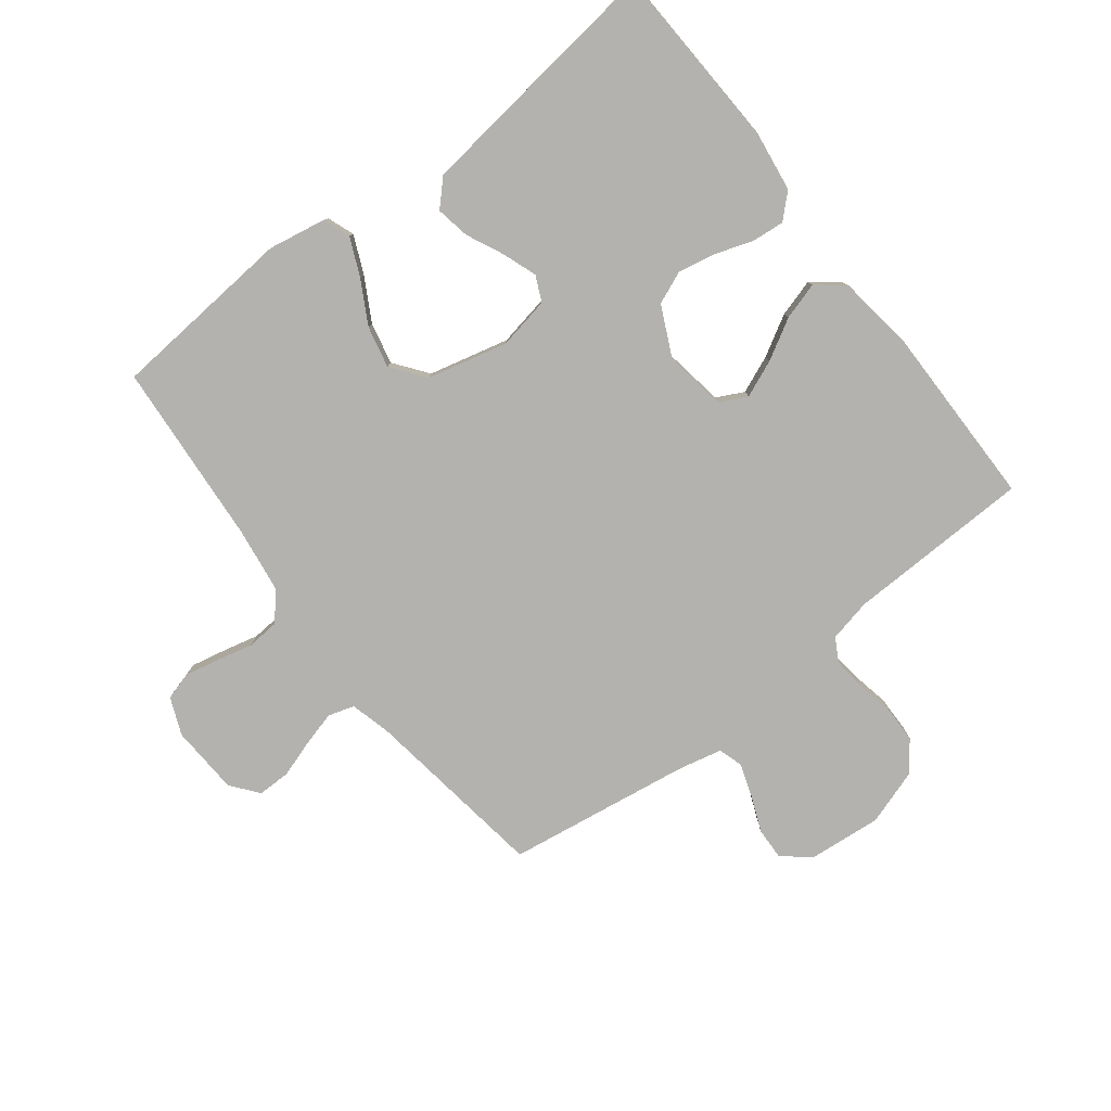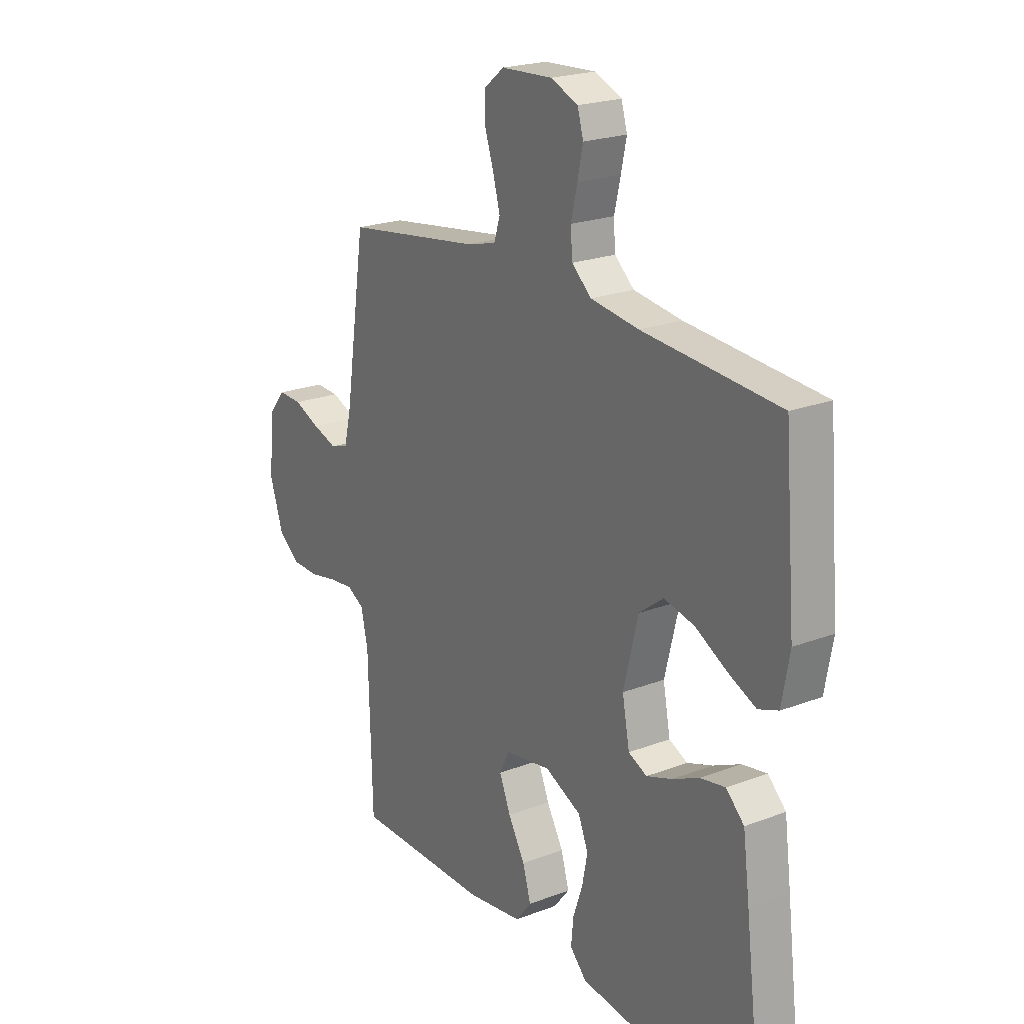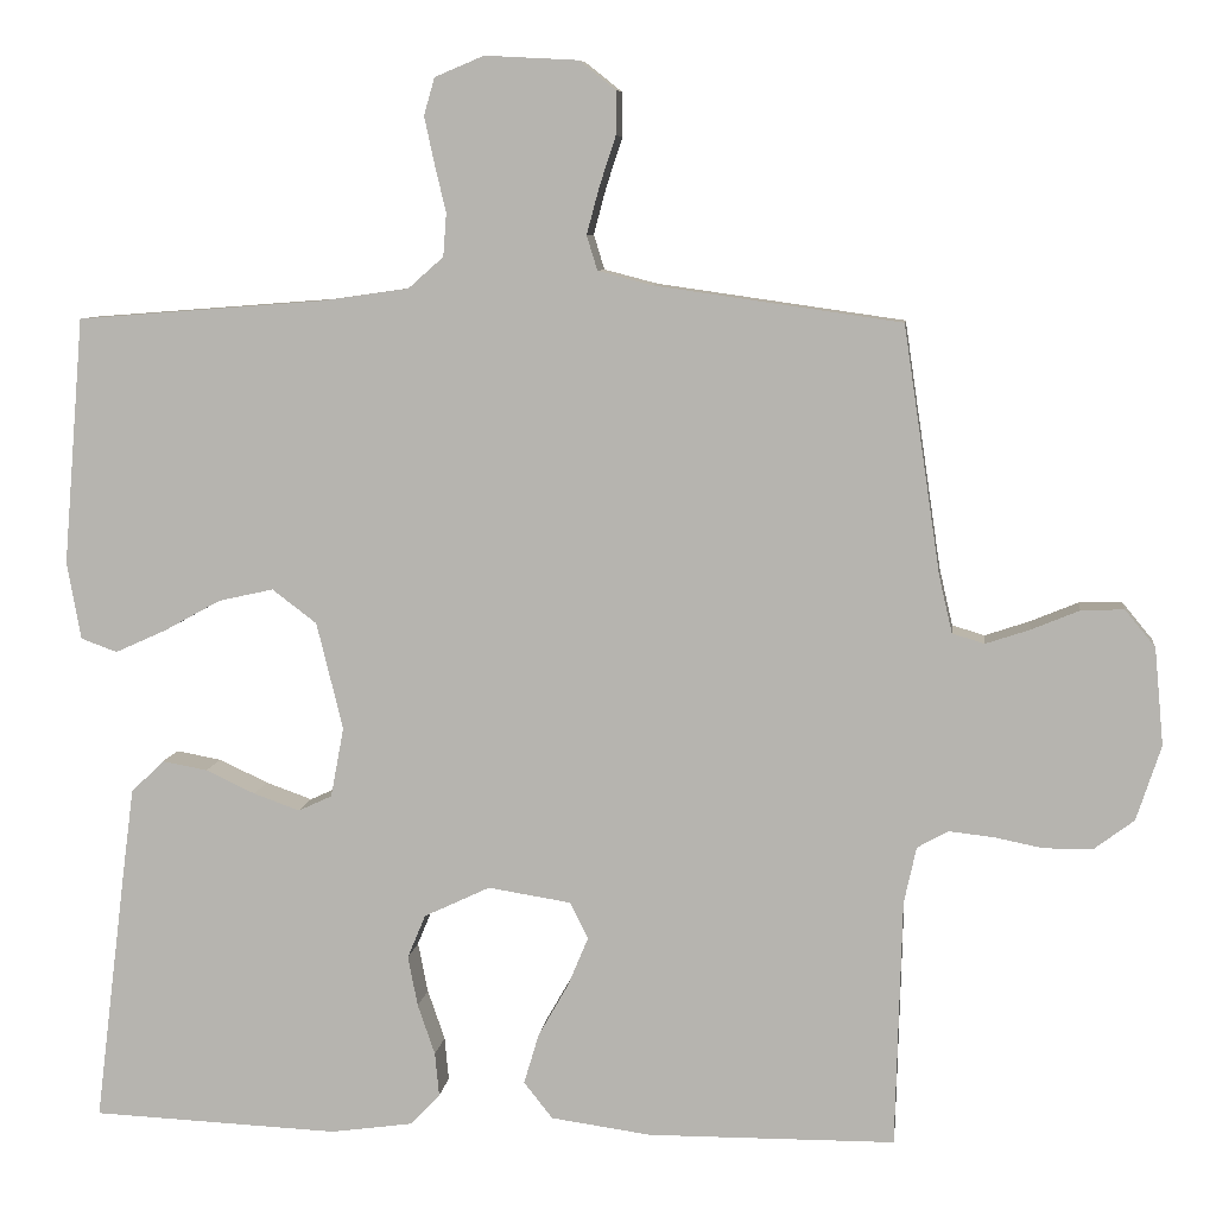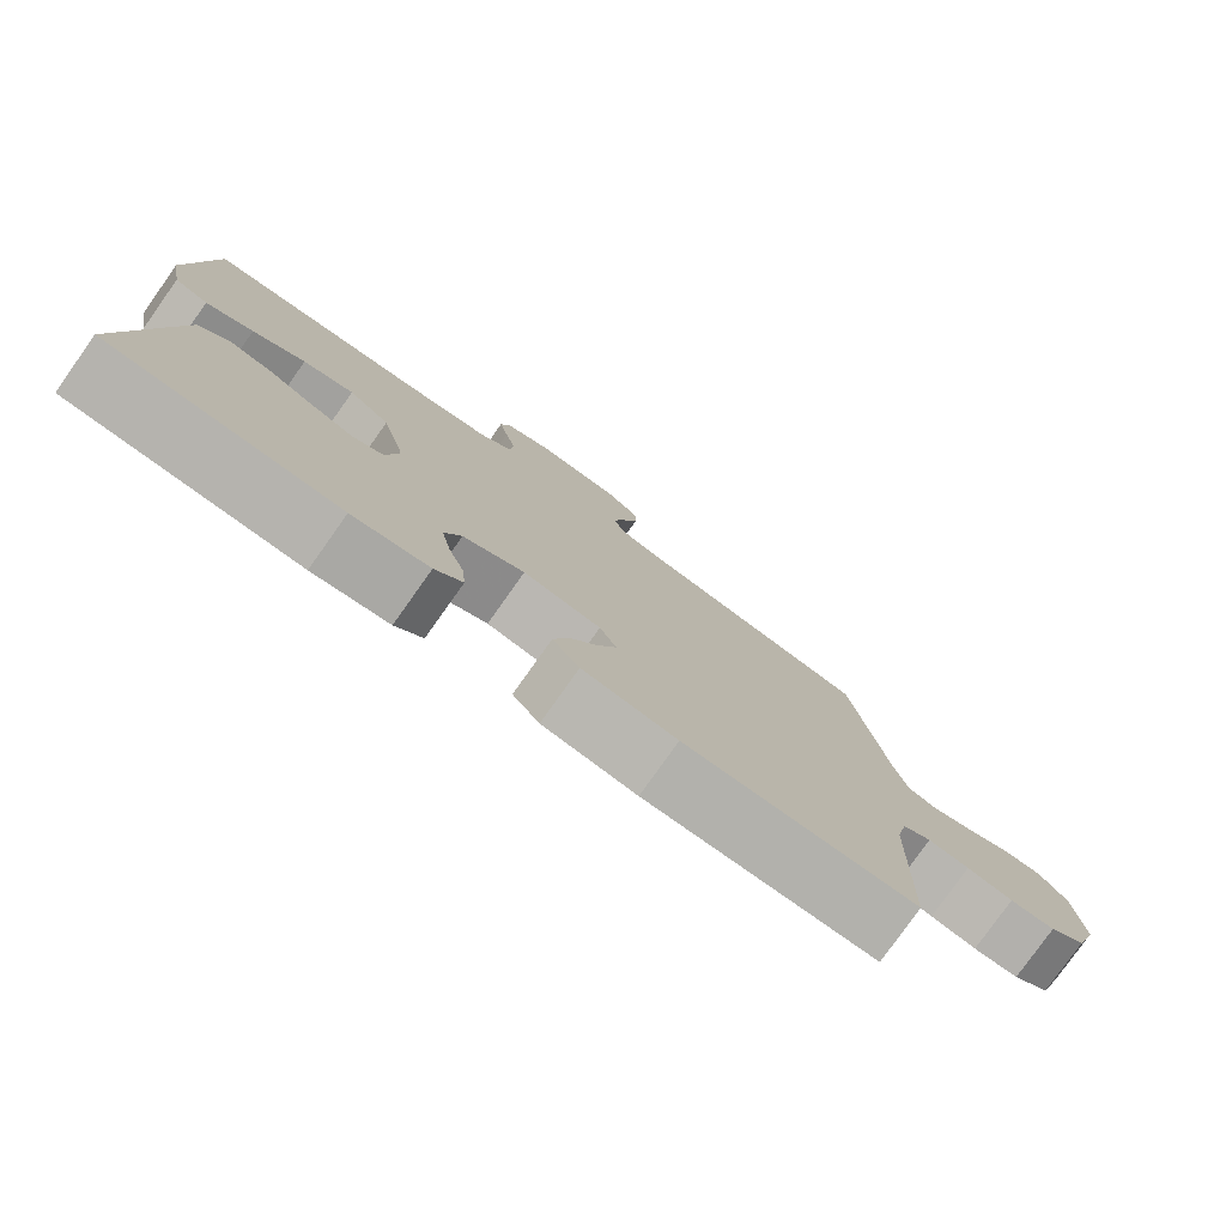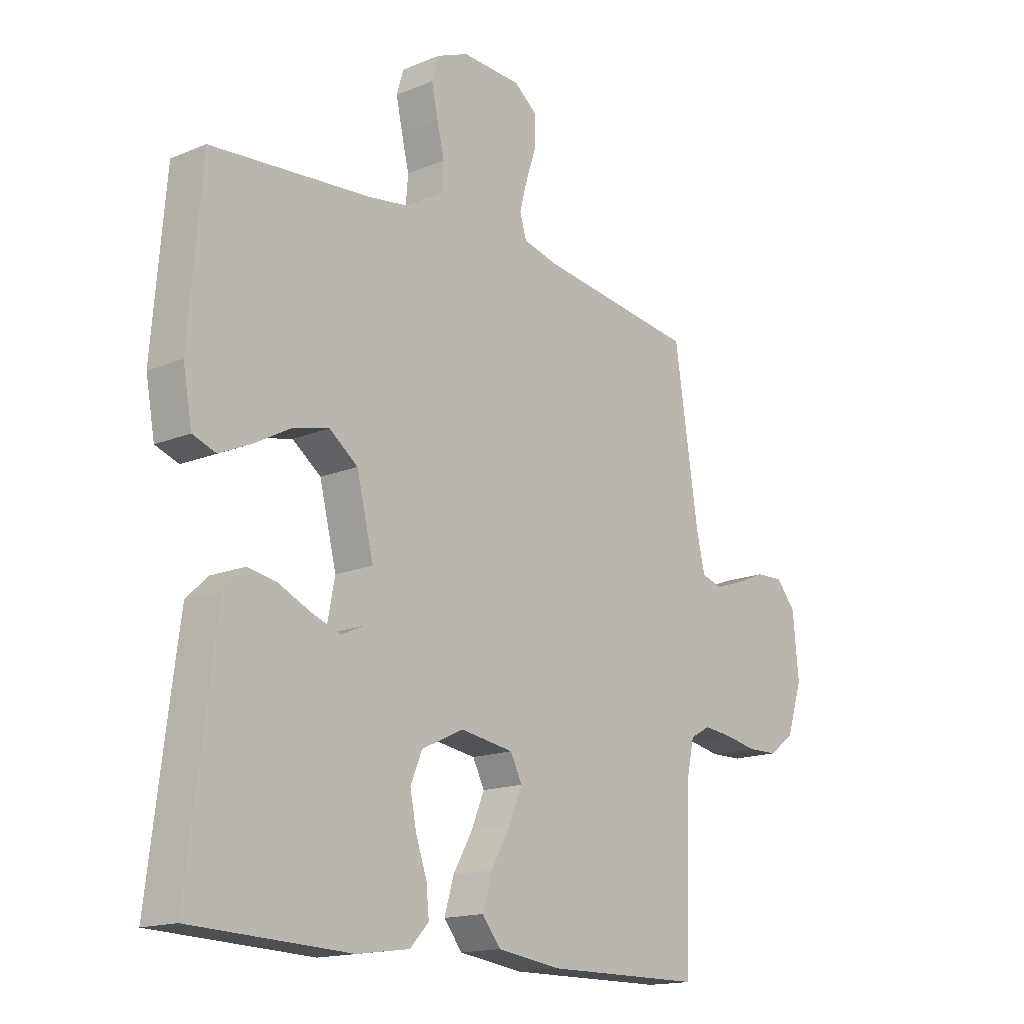
<metadata>
{"format":"obj","ext":"obj","renderer":"f3d","projection":"perspective","resolution":1024,"background":"white","views":[{"elev":-79.8,"azim":127.7,"up":"+Y"},{"elev":21.7,"azim":56.1,"up":"+Z"},{"elev":7.8,"azim":-173.2,"up":"+Z"},{"elev":-79.1,"azim":144.6,"up":"+Z"},{"elev":-15.8,"azim":130.9,"up":"+Z"}]}
</metadata>
<code>
v -0.5 0.07 0.5
v -0.2 0.07 0.543
v -0.135 0.07 0.56
v -0.122 0.07 0.602
v -0.137 0.07 0.658
v -0.157 0.07 0.719
v -0.157 0.07 0.772
v -0.113 0.07 0.807
v 0 0.07 0.813
v 0.06 0.07 0.788
v 0.073 0.07 0.743
v 0.061 0.07 0.687
v 0.047 0.07 0.628
v 0.051 0.07 0.576
v 0.094 0.07 0.538
v 0.2 0.07 0.523
v 0.5 0.07 0.5
v 0.525 0.07 0.2
v 0.508 0.07 0.106
v 0.464 0.07 0.09
v 0.402 0.07 0.118
v 0.333 0.07 0.156
v 0.266 0.07 0.171
v 0.212 0.07 0.13
v 0.18 0.07 0
v 0.196 0.07 -0.085
v 0.237 0.07 -0.104
v 0.293 0.07 -0.084
v 0.353 0.07 -0.056
v 0.408 0.07 -0.046
v 0.448 0.07 -0.085
v 0.463 0.07 -0.2
v 0.5 0.07 -0.5
v 0.2 0.07 -0.513
v 0.1 0.07 -0.499
v 0.064 0.07 -0.461
v 0.069 0.07 -0.408
v 0.09 0.07 -0.347
v 0.102 0.07 -0.286
v 0.08 0.07 -0.233
v 0 0.07 -0.195
v -0.101 0.07 -0.211
v -0.123 0.07 -0.255
v -0.098 0.07 -0.315
v -0.061 0.07 -0.38
v -0.043 0.07 -0.441
v -0.078 0.07 -0.485
v -0.2 0.07 -0.502
v -0.5 0.07 -0.5
v -0.508 0.07 -0.2
v -0.523 0.07 -0.131
v -0.561 0.07 -0.11
v -0.615 0.07 -0.116
v -0.675 0.07 -0.128
v -0.734 0.07 -0.127
v -0.782 0.07 -0.091
v -0.812 0.07 0
v -0.801 0.07 0.118
v -0.764 0.07 0.163
v -0.712 0.07 0.161
v -0.654 0.07 0.137
v -0.6 0.07 0.119
v -0.561 0.07 0.131
v -0.545 0.07 0.2
v -0.5 0 0.5
v -0.2 0 0.543
v -0.135 0 0.56
v -0.122 0 0.602
v -0.137 0 0.658
v -0.157 0 0.719
v -0.157 0 0.772
v -0.113 0 0.807
v 0 0 0.813
v 0.06 0 0.788
v 0.073 0 0.743
v 0.061 0 0.687
v 0.047 0 0.628
v 0.051 0 0.576
v 0.094 0 0.538
v 0.2 0 0.523
v 0.5 0 0.5
v 0.525 0 0.2
v 0.508 0 0.106
v 0.464 0 0.09
v 0.402 0 0.118
v 0.333 0 0.156
v 0.266 0 0.171
v 0.212 0 0.13
v 0.18 0 0
v 0.196 0 -0.085
v 0.237 0 -0.104
v 0.293 0 -0.084
v 0.353 0 -0.056
v 0.408 0 -0.046
v 0.448 0 -0.085
v 0.463 0 -0.2
v 0.5 0 -0.5
v 0.2 0 -0.513
v 0.1 0 -0.499
v 0.064 0 -0.461
v 0.069 0 -0.408
v 0.09 0 -0.347
v 0.102 0 -0.286
v 0.08 0 -0.233
v 0 0 -0.195
v -0.101 0 -0.211
v -0.123 0 -0.255
v -0.098 0 -0.315
v -0.061 0 -0.38
v -0.043 0 -0.441
v -0.078 0 -0.485
v -0.2 0 -0.502
v -0.5 0 -0.5
v -0.508 0 -0.2
v -0.523 0 -0.131
v -0.561 0 -0.11
v -0.615 0 -0.116
v -0.675 0 -0.128
v -0.734 0 -0.127
v -0.782 0 -0.091
v -0.812 0 0
v -0.801 0 0.118
v -0.764 0 0.163
v -0.712 0 0.161
v -0.654 0 0.137
v -0.6 0 0.119
v -0.561 0 0.131
v -0.545 0 0.2
f 58 59 60 61
f 58 61 62
f 57 58 62
f 56 57 62 63
f 53 54 55 56
f 52 53 56 63
f 47 48 49 50
f 47 50 51
f 44 45 46 47
f 43 44 47 51
f 42 43 51 52
f 35 36 37 38
f 35 38 39
f 34 35 39
f 33 34 39 40
f 31 32 33 40
f 28 29 30 31
f 27 28 31 40
f 19 20 21 22
f 17 18 19 22
f 16 17 22 23
f 15 16 23 24
f 10 11 12 13
f 8 9 10 13
f 8 13 14
f 5 6 7 8
f 4 5 8 14
f 3 4 14 15
f 64 1 2
f 41 42 52 63
f 26 27 40 41
f 25 26 41 63
f 24 25 63 64
f 15 24 64
f 2 3 15 64
f 125 124 123 122
f 126 125 122
f 126 122 121
f 127 126 121 120
f 120 119 118 117
f 127 120 117 116
f 114 113 112 111
f 115 114 111
f 111 110 109 108
f 115 111 108 107
f 116 115 107 106
f 102 101 100 99
f 103 102 99
f 103 99 98
f 104 103 98 97
f 104 97 96 95
f 95 94 93 92
f 104 95 92 91
f 86 85 84 83
f 86 83 82 81
f 87 86 81 80
f 88 87 80 79
f 77 76 75 74
f 77 74 73 72
f 78 77 72
f 72 71 70 69
f 78 72 69 68
f 79 78 68 67
f 66 65 128
f 127 116 106 105
f 105 104 91 90
f 127 105 90 89
f 128 127 89 88
f 128 88 79
f 128 79 67 66
f 1 65 66 2
f 2 66 67 3
f 3 67 68 4
f 4 68 69 5
f 5 69 70 6
f 6 70 71 7
f 7 71 72 8
f 8 72 73 9
f 9 73 74 10
f 10 74 75 11
f 11 75 76 12
f 12 76 77 13
f 13 77 78 14
f 14 78 79 15
f 15 79 80 16
f 16 80 81 17
f 17 81 82 18
f 18 82 83 19
f 19 83 84 20
f 20 84 85 21
f 21 85 86 22
f 22 86 87 23
f 23 87 88 24
f 24 88 89 25
f 25 89 90 26
f 26 90 91 27
f 27 91 92 28
f 28 92 93 29
f 29 93 94 30
f 30 94 95 31
f 31 95 96 32
f 32 96 97 33
f 33 97 98 34
f 34 98 99 35
f 35 99 100 36
f 36 100 101 37
f 37 101 102 38
f 38 102 103 39
f 39 103 104 40
f 40 104 105 41
f 41 105 106 42
f 42 106 107 43
f 43 107 108 44
f 44 108 109 45
f 45 109 110 46
f 46 110 111 47
f 47 111 112 48
f 48 112 113 49
f 49 113 114 50
f 50 114 115 51
f 51 115 116 52
f 52 116 117 53
f 53 117 118 54
f 54 118 119 55
f 55 119 120 56
f 56 120 121 57
f 57 121 122 58
f 58 122 123 59
f 59 123 124 60
f 60 124 125 61
f 61 125 126 62
f 62 126 127 63
f 63 127 128 64
f 64 128 65 1

</code>
